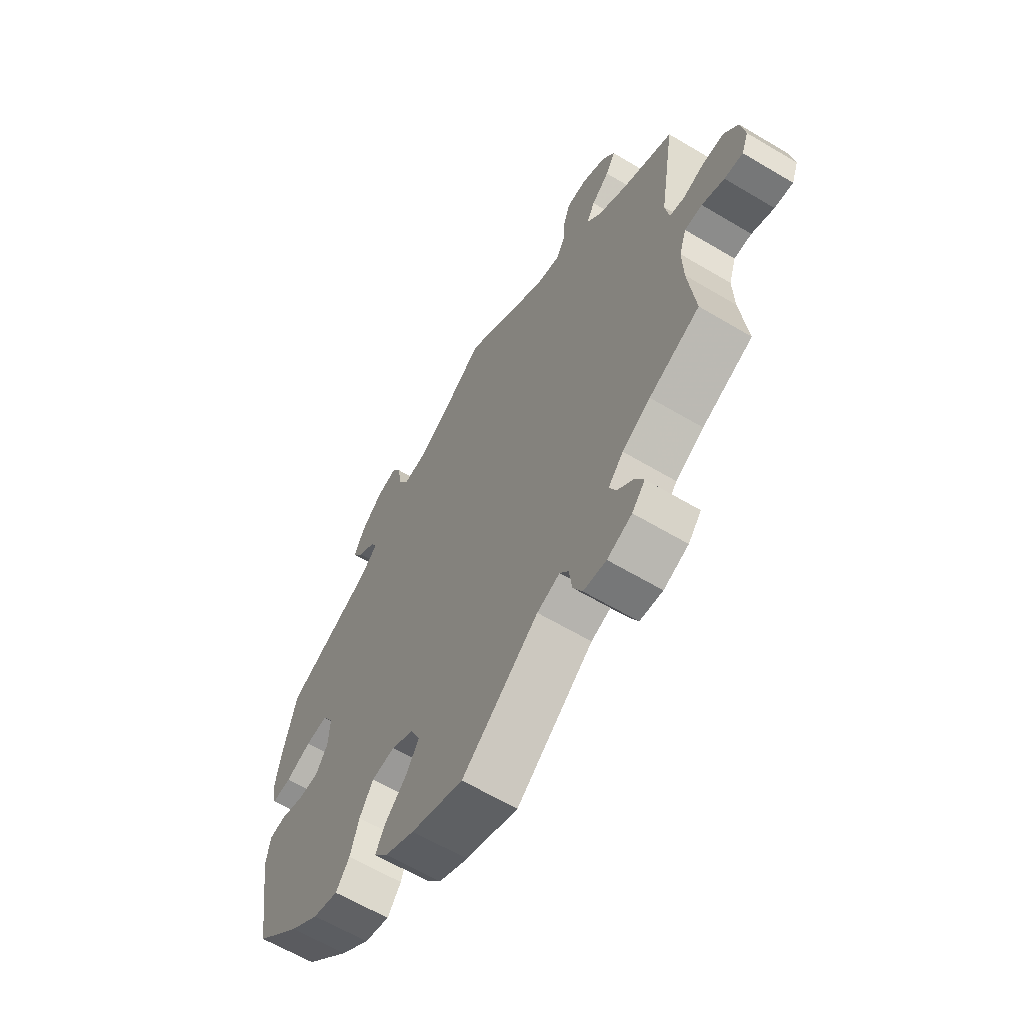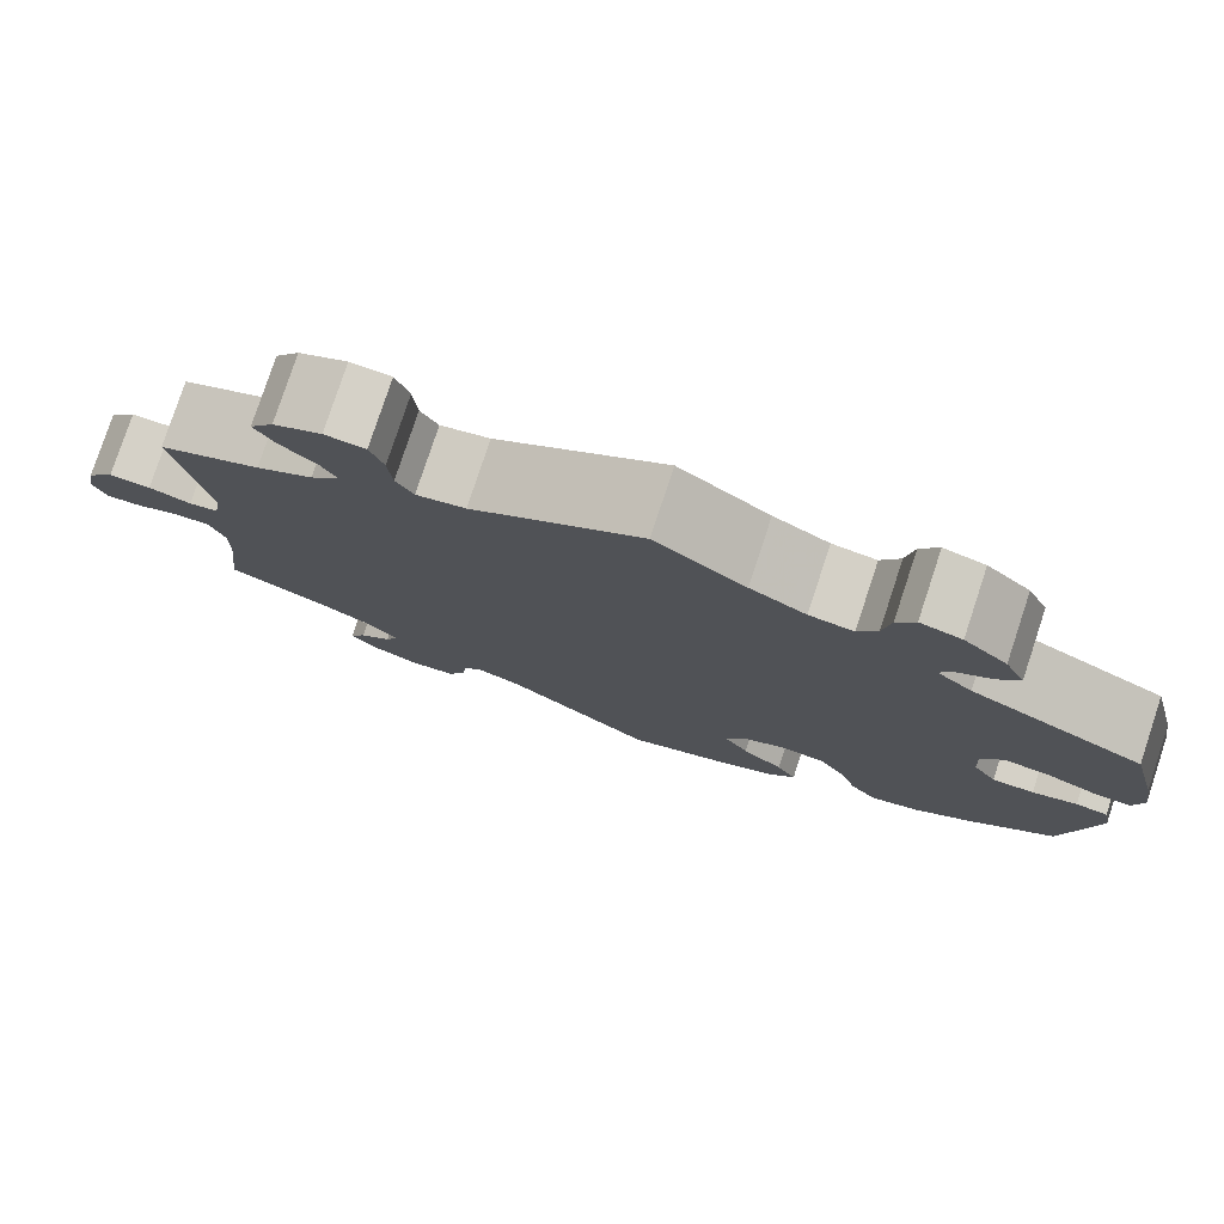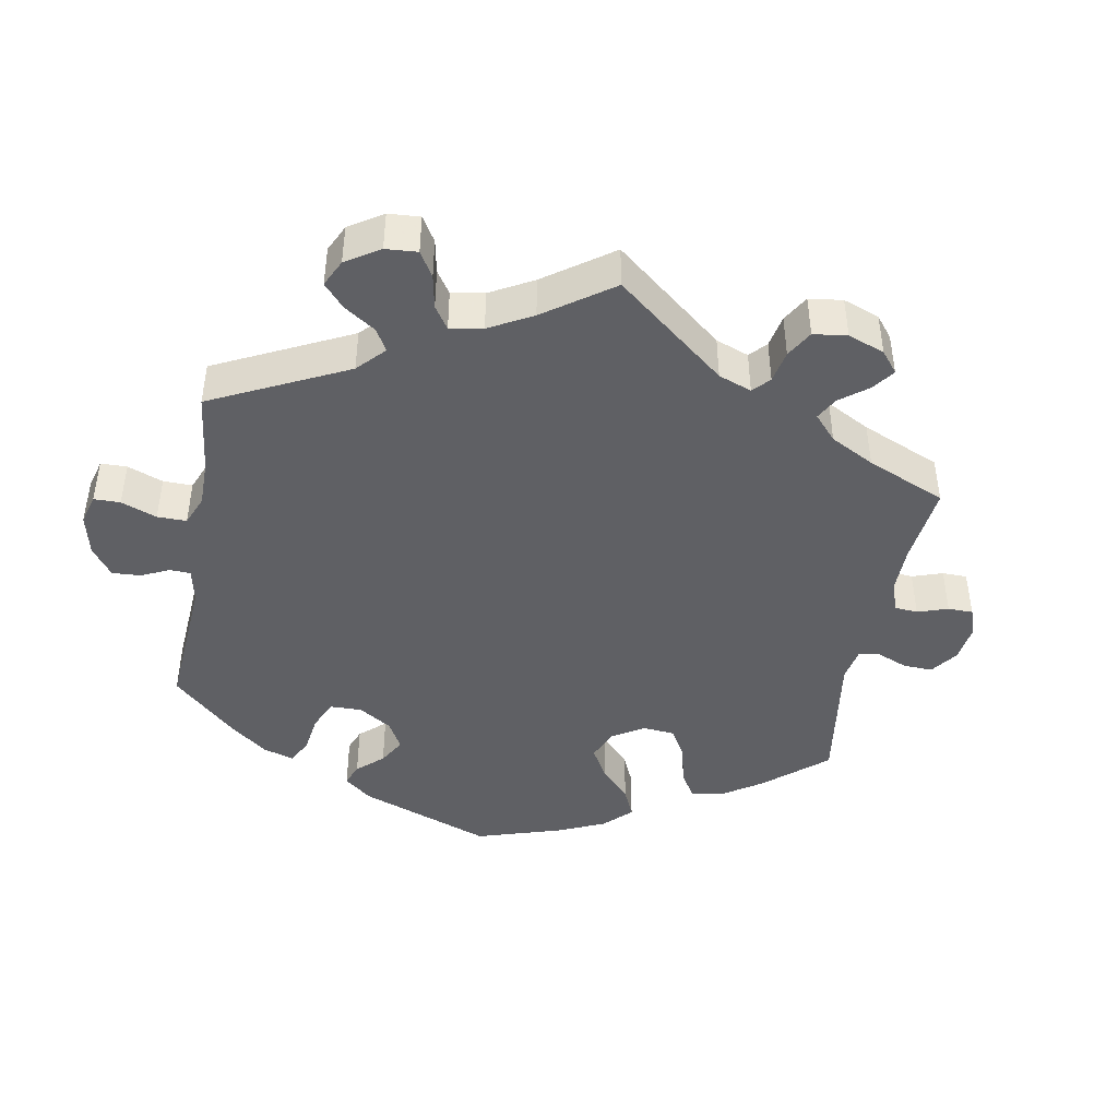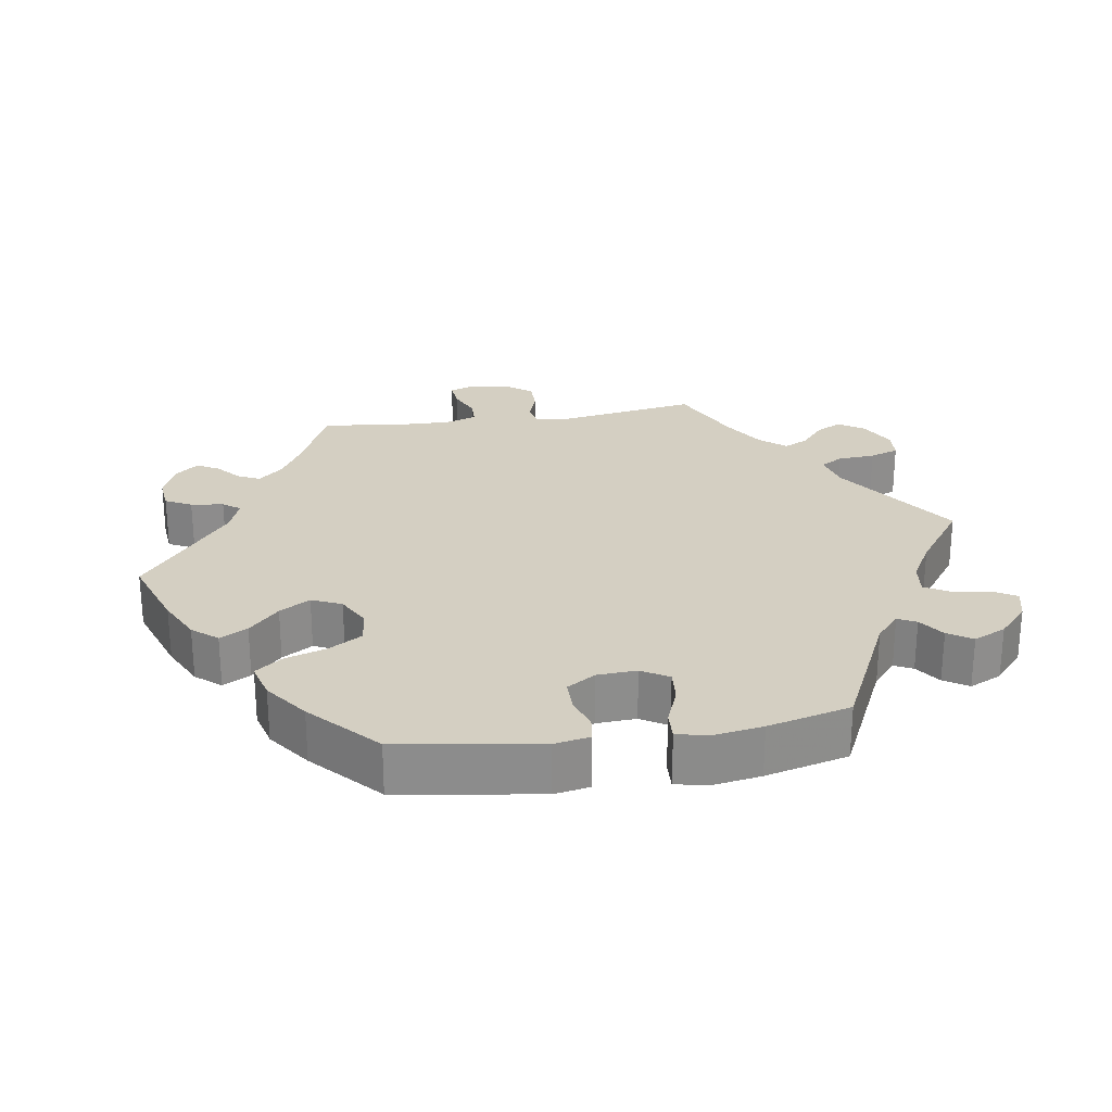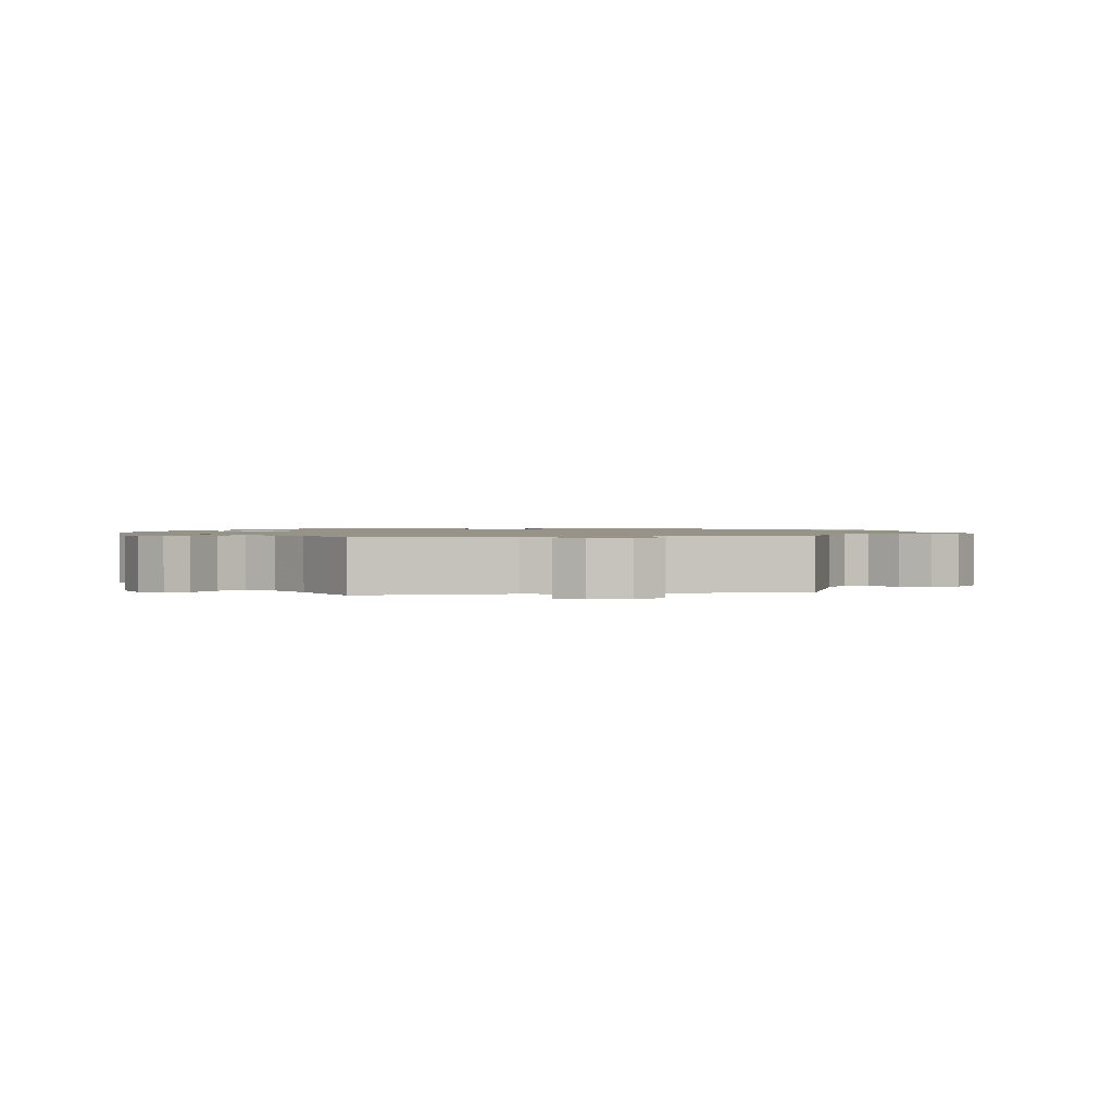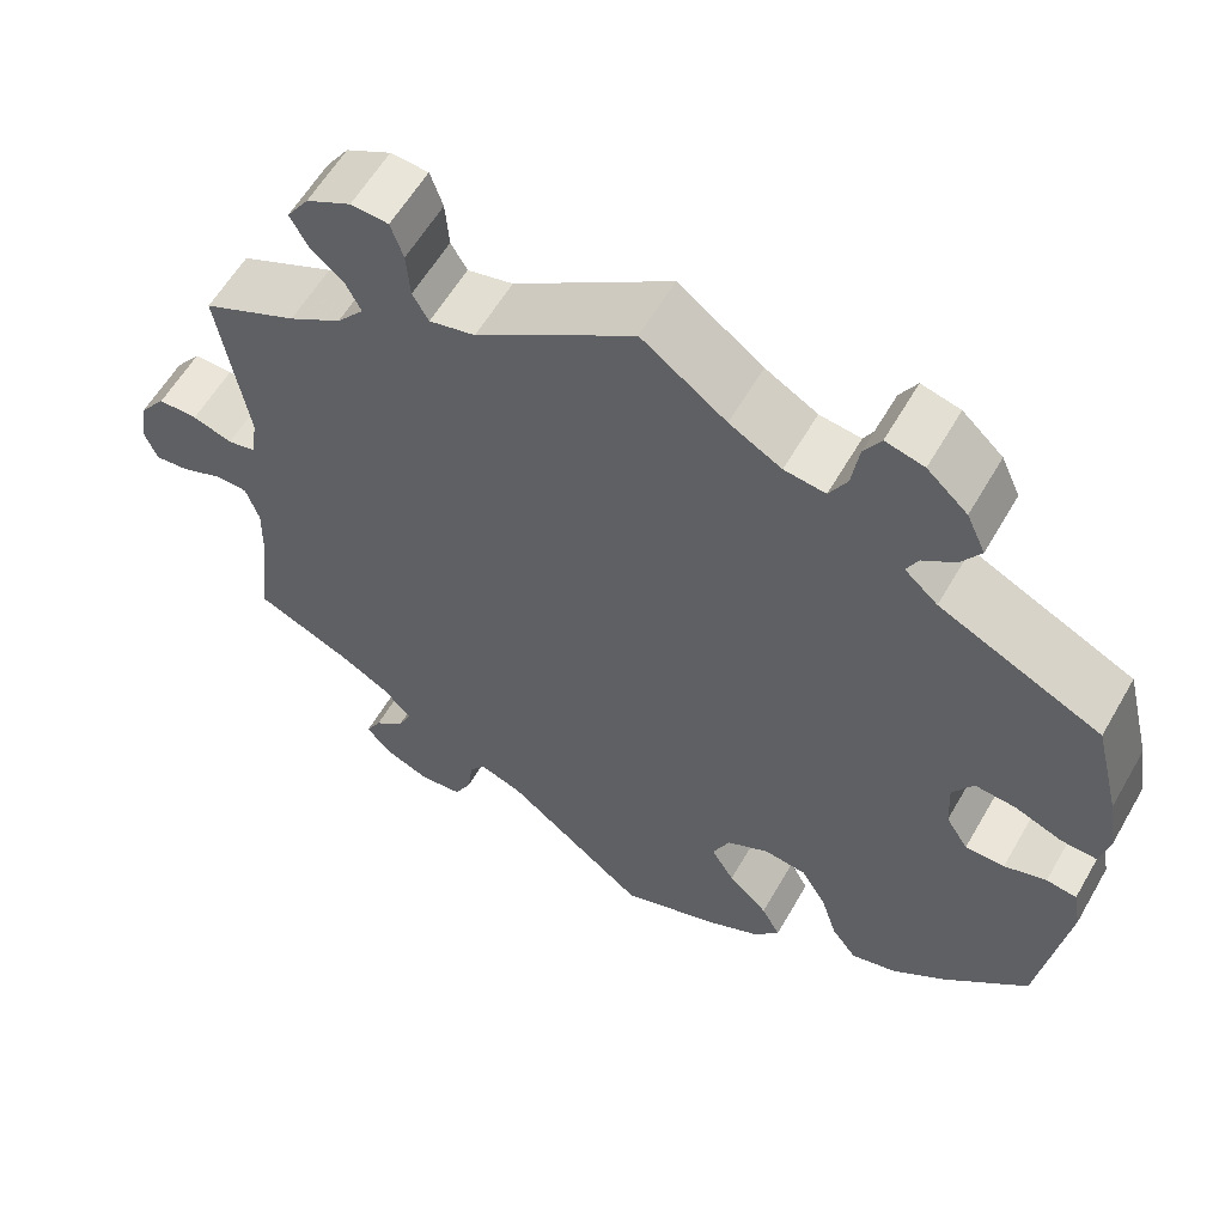
<metadata>
{"format":"obj","ext":"obj","renderer":"f3d","projection":"perspective","resolution":1024,"background":"white","views":[{"elev":-62.6,"azim":58.9,"up":"+Z"},{"elev":78.8,"azim":-161.7,"up":"+Z"},{"elev":-43.7,"azim":49.8,"up":"+Y"},{"elev":25.8,"azim":-99.0,"up":"+Y"},{"elev":1.3,"azim":21.4,"up":"+Y"},{"elev":59.1,"azim":-150.2,"up":"+Z"}]}
</metadata>
<code>
v -0.108 0.07 -0.54
v -0.169 0.07 -0.51
v -0.198 0.07 -0.475
v -0.177 0.07 -0.436
v -0.133 0.07 -0.394
v -0.107 0.07 -0.351
v -0.126 0.07 -0.309
v -0.173 0.07 -0.284
v -0.221 0.07 -0.29
v -0.249 0.07 -0.337
v -0.267 0.07 -0.395
v -0.295 0.07 -0.433
v -0.347 0.07 -0.419
v -0.407 0.07 -0.375
v -0.5 0.07 -0.289
v -0.531 0.07 -0.09
v -0.522 0.07 -0.04
v -0.488 0.07 -0.035
v -0.441 0.07 -0.05
v -0.397 0.07 -0.05
v -0.372 0.07 -0.01
v -0.369 0.07 0.046
v -0.392 0.07 0.084
v -0.438 0.07 0.08
v -0.491 0.07 0.059
v -0.531 0.07 0.057
v -0.541 0.07 0.102
v -0.53 0.07 0.171
v -0.501 0.07 0.288
v -0.32 0.07 0.375
v -0.283 0.07 0.408
v -0.296 0.07 0.434
v -0.332 0.07 0.459
v -0.354 0.07 0.493
v -0.333 0.07 0.539
v -0.288 0.07 0.58
v -0.245 0.07 0.591
v -0.226 0.07 0.559
v -0.218 0.07 0.506
v -0.198 0.07 0.47
v -0.152 0.07 0.476
v -0.094 0.07 0.509
v 0 0.07 0.578
v 0.176 0.07 0.459
v 0.227 0.07 0.447
v 0.245 0.07 0.478
v 0.249 0.07 0.531
v 0.263 0.07 0.572
v 0.305 0.07 0.575
v 0.355 0.07 0.549
v 0.38 0.07 0.512
v 0.36 0.07 0.476
v 0.323 0.07 0.444
v 0.306 0.07 0.41
v 0.336 0.07 0.374
v 0.395 0.07 0.338
v 0.501 0.07 0.289
v 0.469 0.07 0.093
v 0.477 0.07 0.044
v 0.508 0.07 0.037
v 0.552 0.07 0.052
v 0.596 0.07 0.052
v 0.625 0.07 0.014
v 0.634 0.07 -0.04
v 0.62 0.07 -0.076
v 0.582 0.07 -0.072
v 0.536 0.07 -0.053
v 0.5 0.07 -0.054
v 0.485 0.07 -0.099
v 0.487 0.07 -0.169
v 0.501 0.07 -0.289
v 0.397 0.07 -0.335
v 0.339 0.07 -0.368
v 0.308 0.07 -0.403
v 0.322 0.07 -0.433
v 0.356 0.07 -0.463
v 0.373 0.07 -0.494
v 0.346 0.07 -0.526
v 0.295 0.07 -0.547
v 0.248 0.07 -0.542
v 0.229 0.07 -0.505
v 0.223 0.07 -0.459
v 0.205 0.07 -0.435
v 0.158 0.07 -0.452
v 0 0.07 -0.578
v -0.108 0 -0.54
v -0.169 0 -0.51
v -0.198 0 -0.475
v -0.177 0 -0.436
v -0.133 0 -0.394
v -0.107 0 -0.351
v -0.126 0 -0.309
v -0.173 0 -0.284
v -0.221 0 -0.29
v -0.249 0 -0.337
v -0.267 0 -0.395
v -0.295 0 -0.433
v -0.347 0 -0.419
v -0.407 0 -0.375
v -0.5 0 -0.289
v -0.531 0 -0.09
v -0.522 0 -0.04
v -0.488 0 -0.035
v -0.441 0 -0.05
v -0.397 0 -0.05
v -0.372 0 -0.01
v -0.369 0 0.046
v -0.392 0 0.084
v -0.438 0 0.08
v -0.491 0 0.059
v -0.531 0 0.057
v -0.541 0 0.102
v -0.53 0 0.171
v -0.501 0 0.288
v -0.32 0 0.375
v -0.283 0 0.408
v -0.296 0 0.434
v -0.332 0 0.459
v -0.354 0 0.493
v -0.333 0 0.539
v -0.288 0 0.58
v -0.245 0 0.591
v -0.226 0 0.559
v -0.218 0 0.506
v -0.198 0 0.47
v -0.152 0 0.476
v -0.094 0 0.509
v 0 0 0.578
v 0.176 0 0.459
v 0.227 0 0.447
v 0.245 0 0.478
v 0.249 0 0.531
v 0.263 0 0.572
v 0.305 0 0.575
v 0.355 0 0.549
v 0.38 0 0.512
v 0.36 0 0.476
v 0.323 0 0.444
v 0.306 0 0.41
v 0.336 0 0.374
v 0.395 0 0.338
v 0.501 0 0.289
v 0.469 0 0.093
v 0.477 0 0.044
v 0.508 0 0.037
v 0.552 0 0.052
v 0.596 0 0.052
v 0.625 0 0.014
v 0.634 0 -0.04
v 0.62 0 -0.076
v 0.582 0 -0.072
v 0.536 0 -0.053
v 0.5 0 -0.054
v 0.485 0 -0.099
v 0.487 0 -0.169
v 0.501 0 -0.289
v 0.397 0 -0.335
v 0.339 0 -0.368
v 0.308 0 -0.403
v 0.322 0 -0.433
v 0.356 0 -0.463
v 0.373 0 -0.494
v 0.346 0 -0.526
v 0.295 0 -0.547
v 0.248 0 -0.542
v 0.229 0 -0.505
v 0.223 0 -0.459
v 0.205 0 -0.435
v 0.158 0 -0.452
v 0 0 -0.578
f 84 85 1 2
f 83 84 2 3
f 79 80 81 82
f 79 82 83
f 78 79 83
f 75 76 77 78
f 74 75 78 83
f 73 74 83 3
f 70 71 72
f 69 70 72 73
f 68 69 73 3
f 64 65 66 67
f 64 67 68
f 63 64 68
f 60 61 62 63
f 60 63 68
f 59 60 68 3
f 56 57 58
f 55 56 58 59
f 54 55 59
f 50 51 52 53
f 50 53 54
f 49 50 54
f 46 47 48 49
f 45 46 49 54
f 44 45 54 59
f 42 43 44 59
f 36 37 38 39
f 36 39 40
f 35 36 40
f 32 33 34 35
f 31 32 35 40
f 30 31 40 41
f 28 29 30
f 24 25 26 27
f 23 24 27 28
f 16 17 18 19
f 16 19 20
f 15 16 20
f 14 15 20 21
f 10 11 12 13
f 9 10 13 14
f 59 3 4 5
f 59 5 6
f 42 59 6 7
f 41 42 7 8
f 23 28 30 41
f 22 23 41
f 21 22 41 8
f 9 14 21
f 8 9 21
f 87 86 170 169
f 88 87 169 168
f 167 166 165 164
f 168 167 164
f 168 164 163
f 163 162 161 160
f 168 163 160 159
f 88 168 159 158
f 157 156 155
f 158 157 155 154
f 88 158 154 153
f 152 151 150 149
f 153 152 149
f 153 149 148
f 148 147 146 145
f 153 148 145
f 88 153 145 144
f 143 142 141
f 144 143 141 140
f 144 140 139
f 138 137 136 135
f 139 138 135
f 139 135 134
f 134 133 132 131
f 139 134 131 130
f 144 139 130 129
f 144 129 128 127
f 124 123 122 121
f 125 124 121
f 125 121 120
f 120 119 118 117
f 125 120 117 116
f 126 125 116 115
f 115 114 113
f 112 111 110 109
f 113 112 109 108
f 104 103 102 101
f 105 104 101
f 105 101 100
f 106 105 100 99
f 98 97 96 95
f 99 98 95 94
f 90 89 88 144
f 91 90 144
f 92 91 144 127
f 93 92 127 126
f 126 115 113 108
f 126 108 107
f 93 126 107 106
f 106 99 94
f 106 94 93
f 1 86 87 2
f 2 87 88 3
f 3 88 89 4
f 4 89 90 5
f 5 90 91 6
f 6 91 92 7
f 7 92 93 8
f 8 93 94 9
f 9 94 95 10
f 10 95 96 11
f 11 96 97 12
f 12 97 98 13
f 13 98 99 14
f 14 99 100 15
f 15 100 101 16
f 16 101 102 17
f 17 102 103 18
f 18 103 104 19
f 19 104 105 20
f 20 105 106 21
f 21 106 107 22
f 22 107 108 23
f 23 108 109 24
f 24 109 110 25
f 25 110 111 26
f 26 111 112 27
f 27 112 113 28
f 28 113 114 29
f 29 114 115 30
f 30 115 116 31
f 31 116 117 32
f 32 117 118 33
f 33 118 119 34
f 34 119 120 35
f 35 120 121 36
f 36 121 122 37
f 37 122 123 38
f 38 123 124 39
f 39 124 125 40
f 40 125 126 41
f 41 126 127 42
f 42 127 128 43
f 43 128 129 44
f 44 129 130 45
f 45 130 131 46
f 46 131 132 47
f 47 132 133 48
f 48 133 134 49
f 49 134 135 50
f 50 135 136 51
f 51 136 137 52
f 52 137 138 53
f 53 138 139 54
f 54 139 140 55
f 55 140 141 56
f 56 141 142 57
f 57 142 143 58
f 58 143 144 59
f 59 144 145 60
f 60 145 146 61
f 61 146 147 62
f 62 147 148 63
f 63 148 149 64
f 64 149 150 65
f 65 150 151 66
f 66 151 152 67
f 67 152 153 68
f 68 153 154 69
f 69 154 155 70
f 70 155 156 71
f 71 156 157 72
f 72 157 158 73
f 73 158 159 74
f 74 159 160 75
f 75 160 161 76
f 76 161 162 77
f 77 162 163 78
f 78 163 164 79
f 79 164 165 80
f 80 165 166 81
f 81 166 167 82
f 82 167 168 83
f 83 168 169 84
f 84 169 170 85
f 85 170 86 1

</code>
